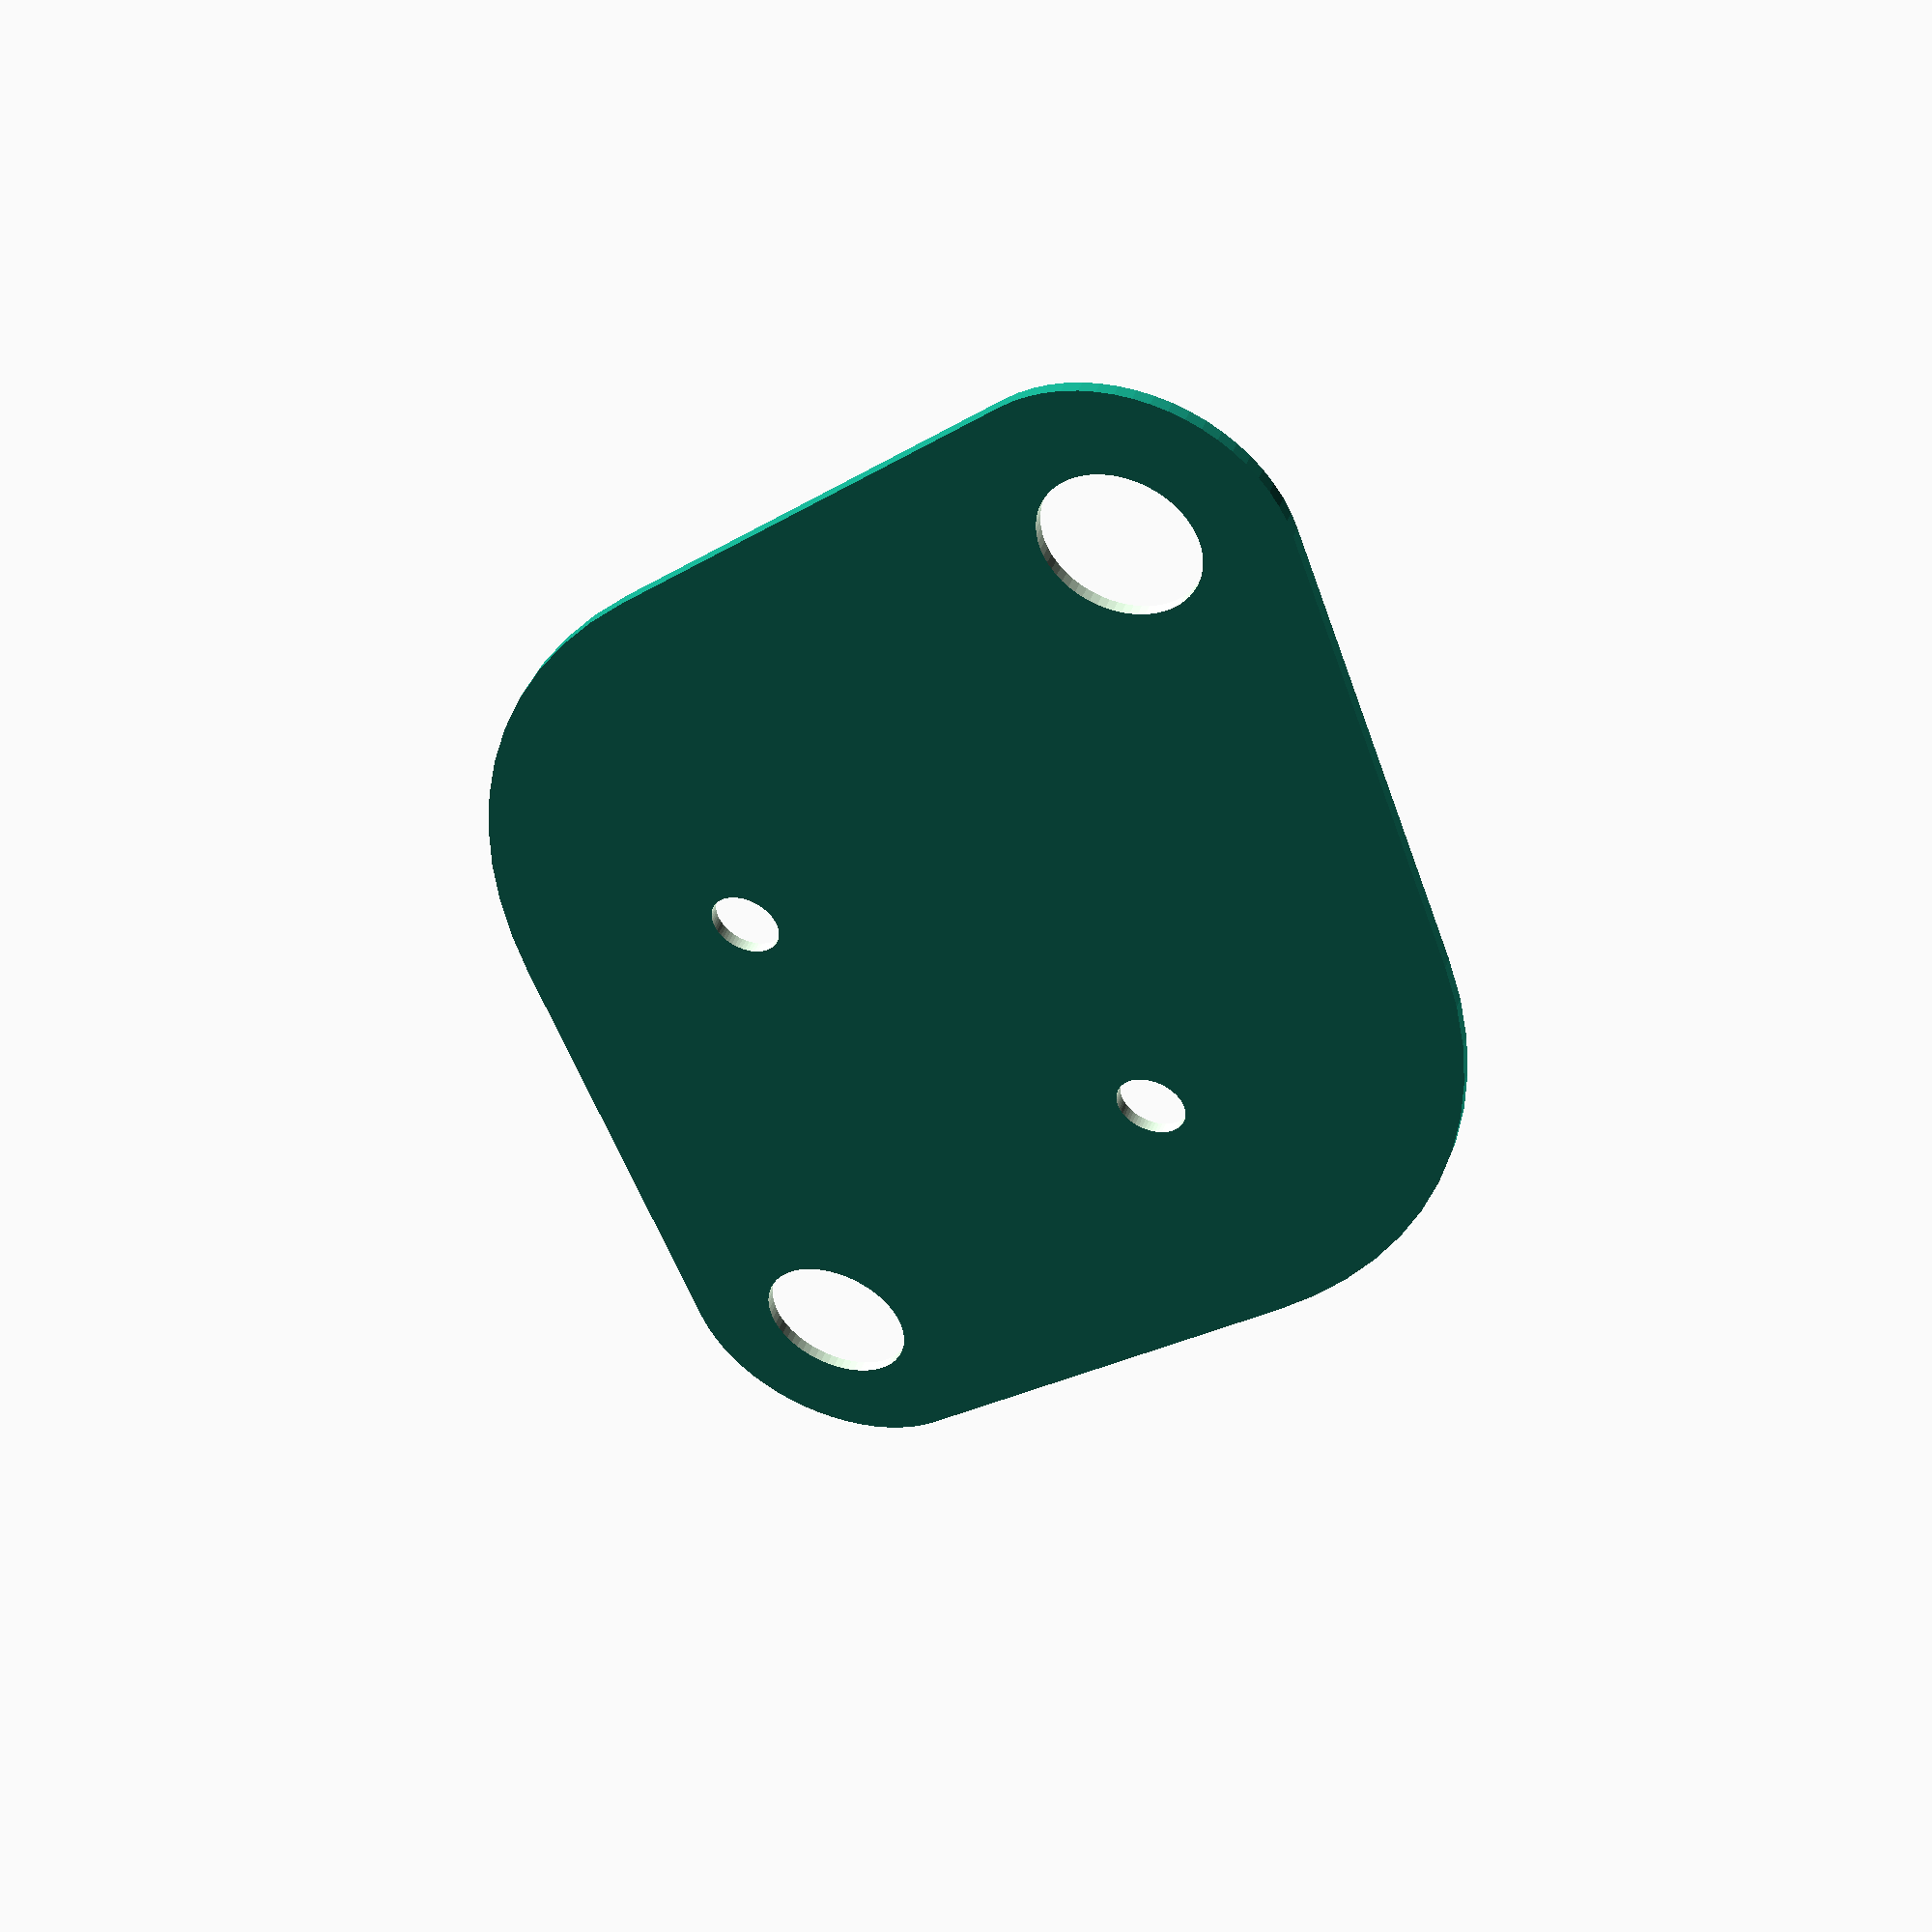
<openscad>

// All dimensions are in mm
width = 38.80;
depth = 25.30;
height = 0.30;
mounting_hole_diameter = 3.90;
mounting_hole_to_mounting_hole_gap = 30.40;
lead_hole_diameter = 1.80;
lead_holes_to_mounting_hole_gap = 17.00;
lead_hole_to_lead_hole_gap = 11.00;
$fn=64;


// You should not have to change anything below this line
center_circle_r = depth/2;
mounting_hole_r = mounting_hole_diameter/2;
mounting_hole_offset_x = mounting_hole_to_mounting_hole_gap/2;
mounting_hole_hull_r = width/2 - mounting_hole_offset_x;
lead_hole_r = lead_hole_diameter/2;
lead_holes_x = mounting_hole_to_mounting_hole_gap/2 - lead_holes_to_mounting_hole_gap;
lead_hole_offset_y = lead_hole_to_lead_hole_gap/2;


difference() {
  hull() {
    translate([mounting_hole_offset_x, 0, 0]) cylinder(h=height, r=mounting_hole_hull_r);
    cylinder(h=height, r=center_circle_r);
    translate([-mounting_hole_offset_x, 0, 0]) cylinder(h=height, r=mounting_hole_hull_r);
  }

  // Mounting holes:
  translate([mounting_hole_offset_x, 0, -0.5]) cylinder(h=height+1, r=mounting_hole_r);
  translate([-mounting_hole_offset_x, 0, -0.5]) cylinder(h=height+1, r=mounting_hole_r);

  // Source and drain lead holes:
  translate([lead_holes_x, lead_hole_offset_y, -0.5]) cylinder(h=height+1, r=lead_hole_r);
  translate([lead_holes_x, -lead_hole_offset_y, -0.5]) cylinder(h=height+1, r=lead_hole_r);
}
</openscad>
<views>
elev=314.2 azim=283.9 roll=20.1 proj=p view=wireframe
</views>
